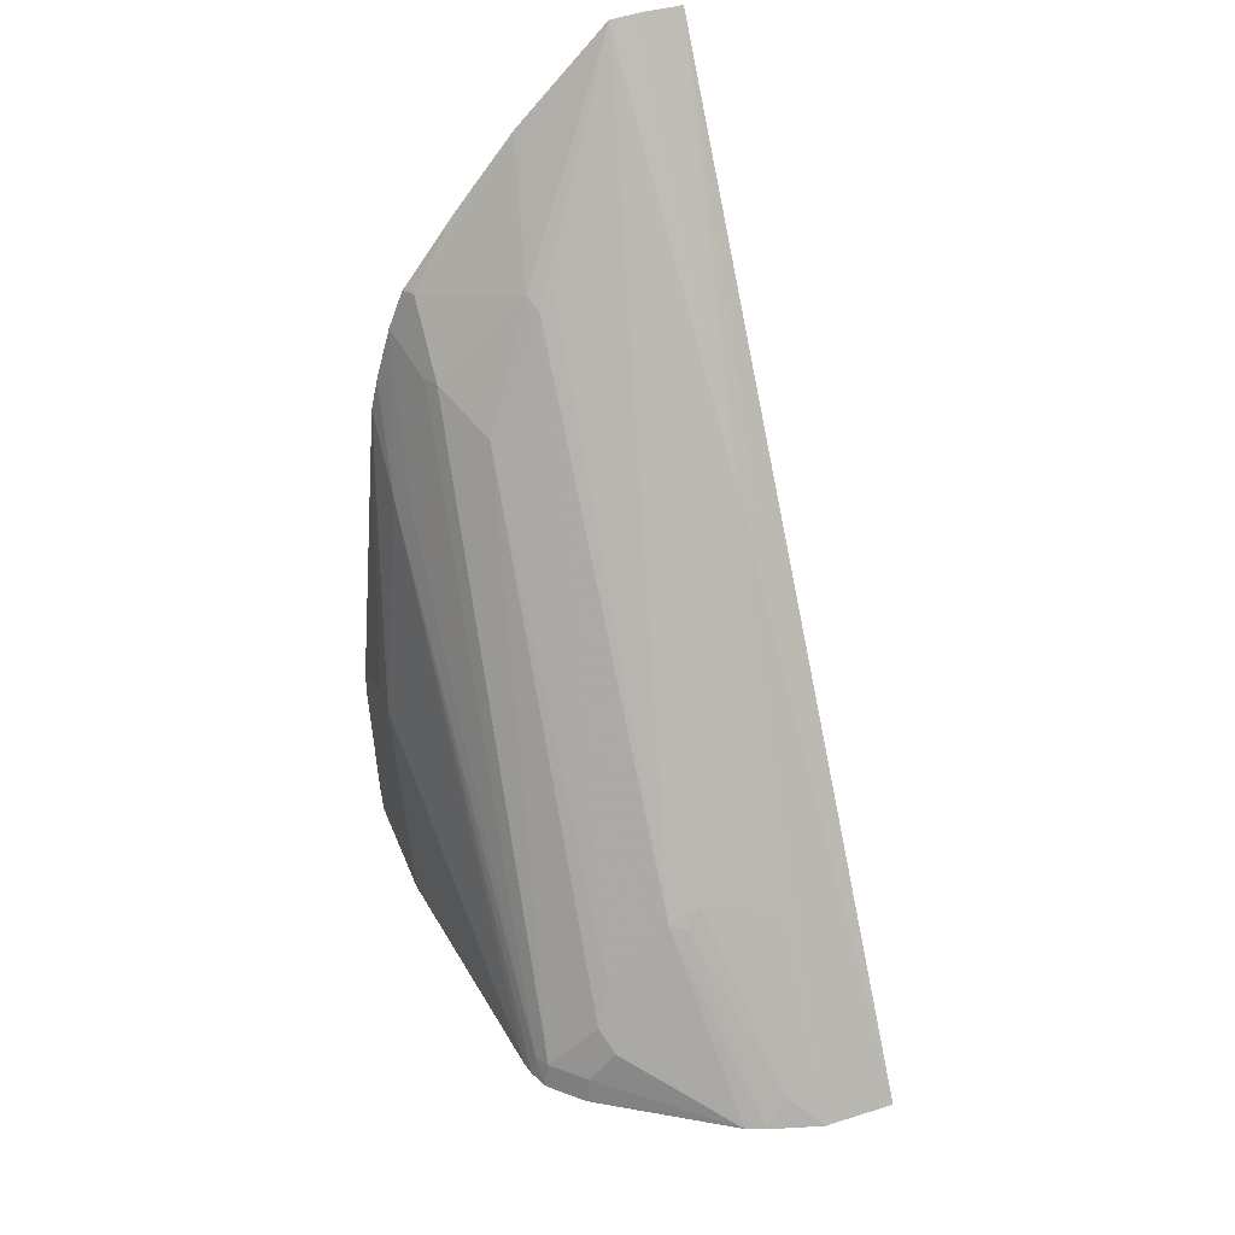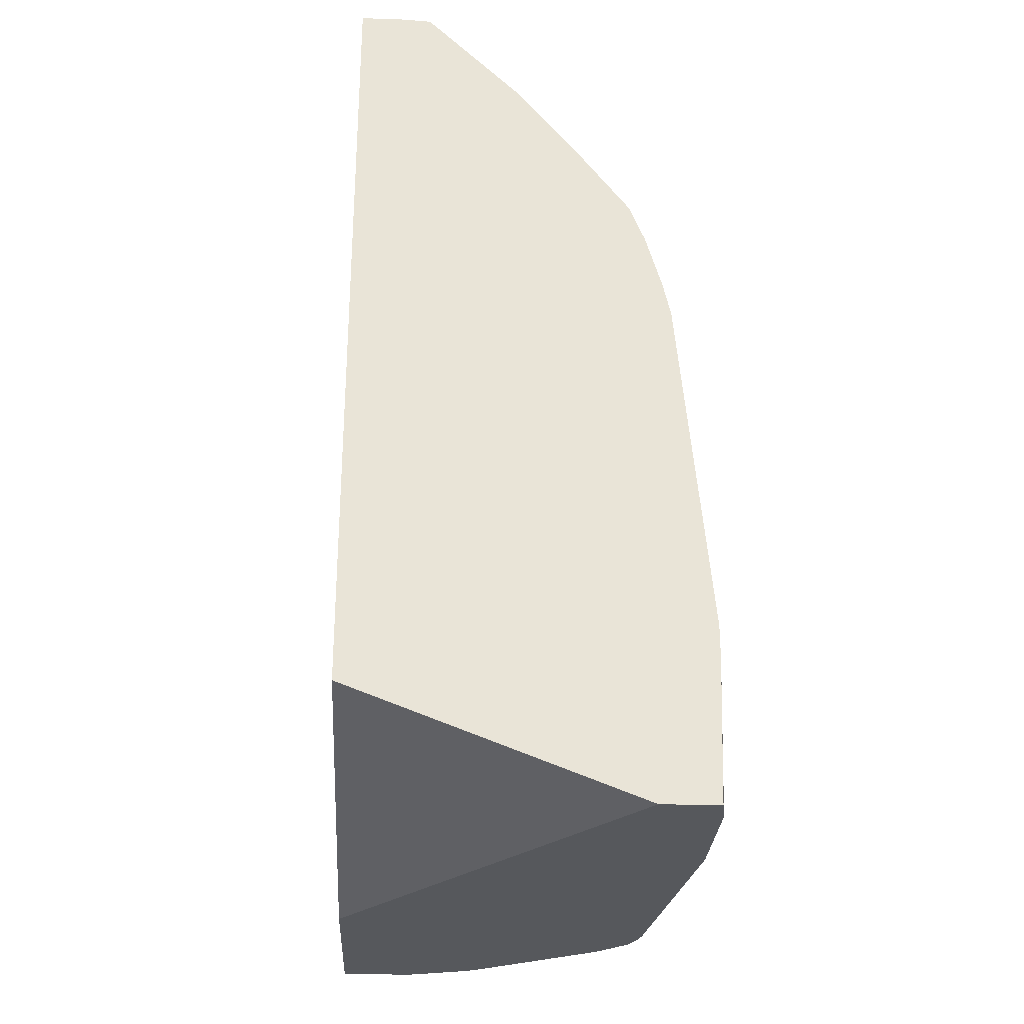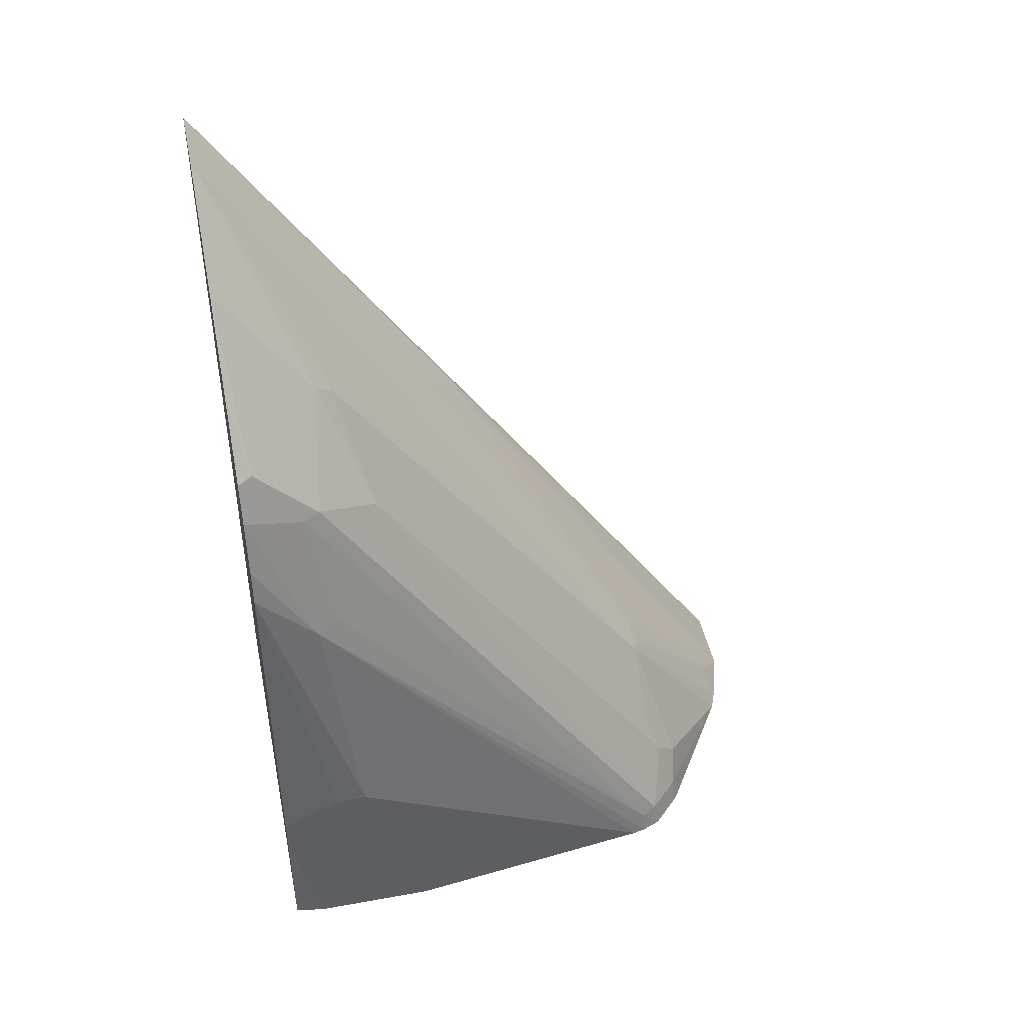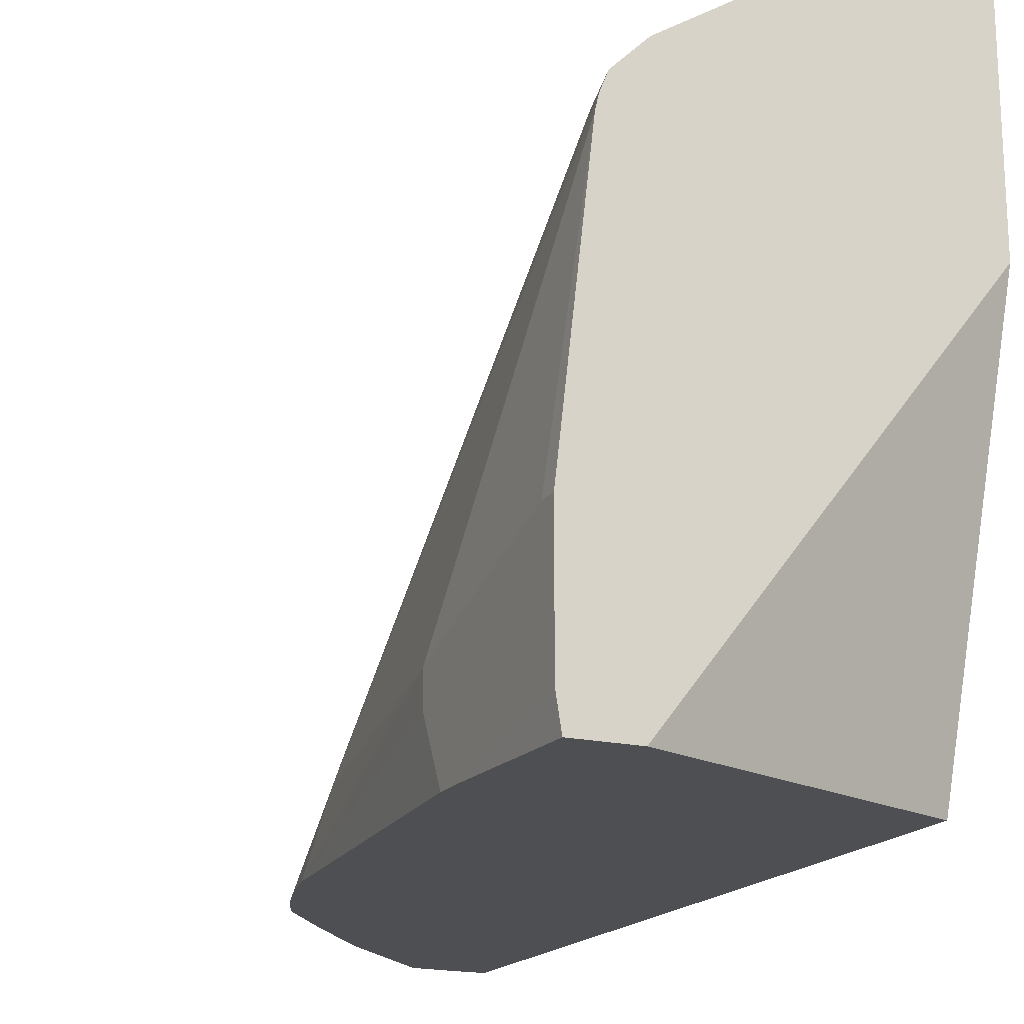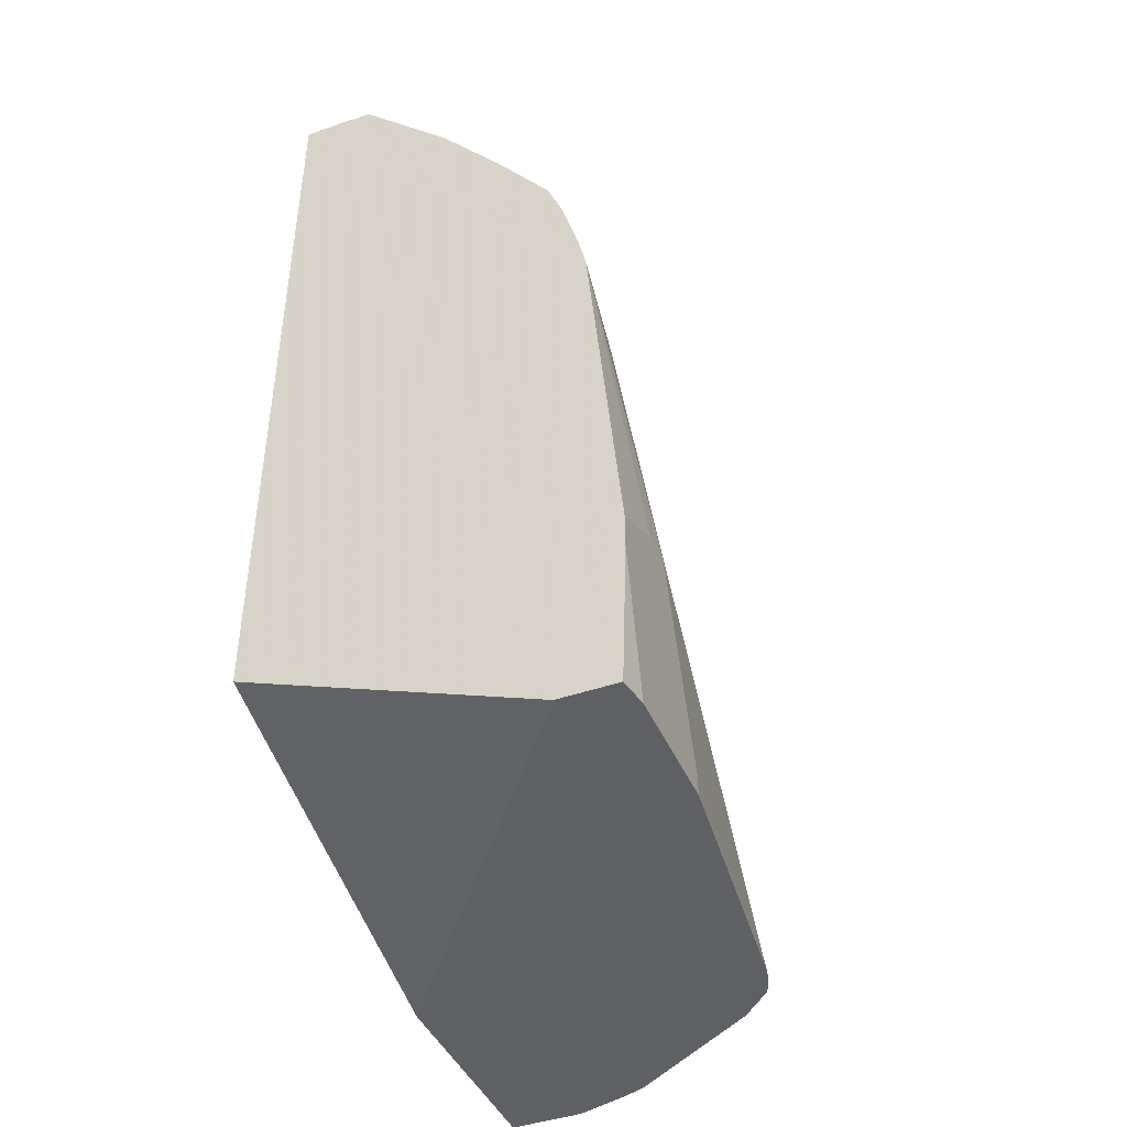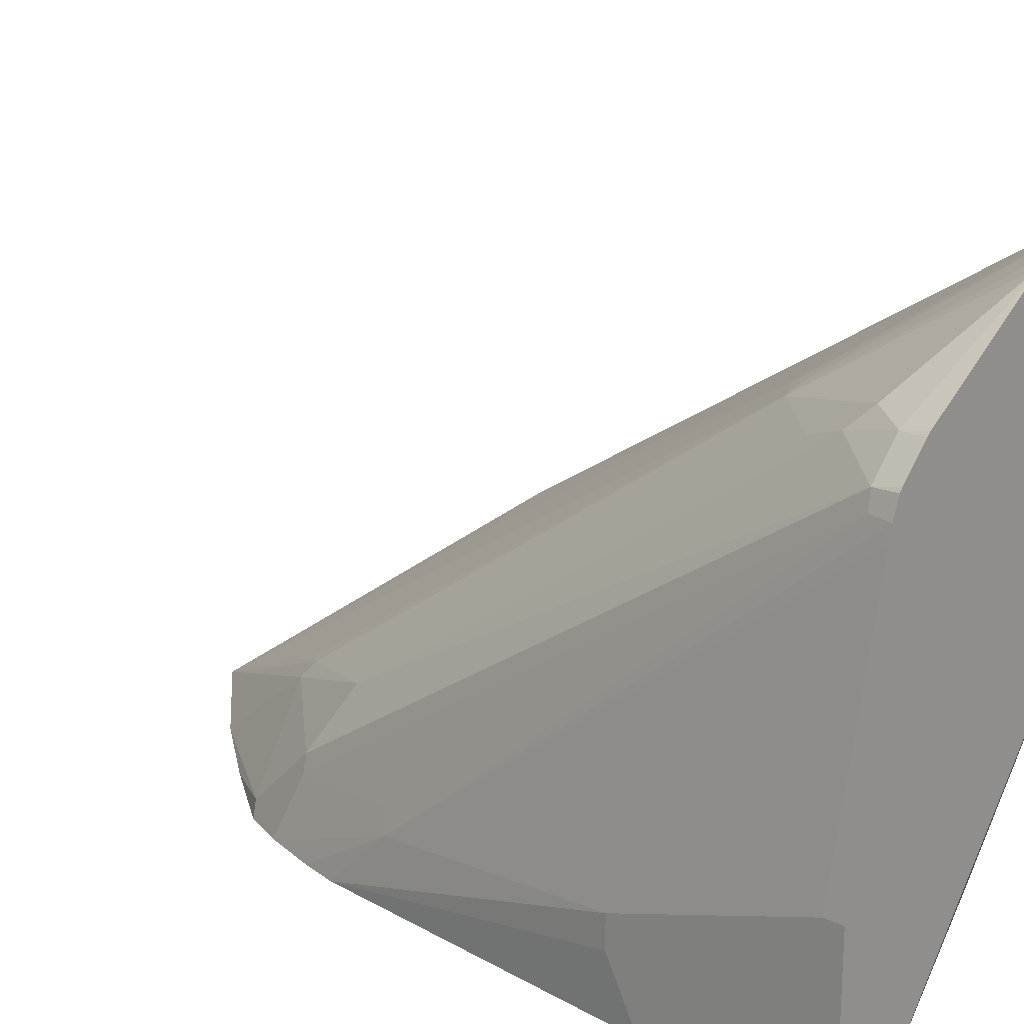
<metadata>
{"format":"obj","ext":"obj","renderer":"f3d","projection":"perspective","resolution":1024,"background":"white","views":[{"elev":40.9,"azim":159.4,"up":"+Z"},{"elev":-27.8,"azim":-2.8,"up":"+Z"},{"elev":45.0,"azim":78.2,"up":"+Z"},{"elev":-18.1,"azim":155.2,"up":"+Y"},{"elev":-43.3,"azim":22.4,"up":"+Z"},{"elev":20.1,"azim":130.3,"up":"+Y"}]}
</metadata>
<code>
v 0.1588 0.3605 -0.01145
v 0.1938 0.35 -0.01145
v 0.1123 0.3605 -0.01145
v 0.139 0.1456 0.3242
v 0.1588 0.2845 0.1059
v 0.2085 0.268 0.1142
v 0.1787 0.3441 0.00662
v 0.2062 0.3451 -0.01145
v 0.2184 0.2729 0.1017
v 0.2283 0.268 0.1042
v 0.1123 0.2183 -0.01145
v 0.1123 0.2911 0.09266
v 0.129 0.1539 0.3076
v 0.1123 -0.01935 0.5548
v 0.139 -0.01935 0.5548
v 0.1588 -0.01935 0.5536
v 0.1588 0.1257 0.3441
v 0.2713 0.2911 0.02652
v 0.2878 0.2878 0.005012
v 0.2897 0.2913 -0.01145
v 0.268 0.268 0.06455
v 0.2184 0.04634 0.4235
v 0.2283 0.04965 0.4119
v 0.2978 -0.01935 -0.01145
v 0.1123 -0.01935 0.05984
v 0.1123 0.2129 0.2095
v 0.1767 -0.01935 0.5357
v 0.2332 0.03973 0.4193
v 0.2779 0.2779 0.03972
v 0.3077 0.268 0.005012
v 0.3093 0.2721 -0.01145
v 0.292 0.2894 -0.01145
v 0.268 0.06951 0.3424
v 0.3343 -0.01935 -0.01145
v 0.2164 -0.01935 0.496
v 0.2184 -0.01935 0.494
v 0.2878 -0.00991 0.4019
v 0.2878 0.0298 0.3622
v 0.3126 0.2581 0.002518
v 0.3112 0.2698 -0.01145
v 0.3375 1.734e-05 -0.01145
v 0.3375 -0.01935 0.07891
v 0.2581 -0.01935 0.4454
v 0.2925 -0.01935 0.3996
v 0.3025 -0.01935 0.3748
v 0.2928 0.01987 0.3598
v 0.3158 0.2581 -0.01145
v 0.311 0.03311 0.2845
v 0.3176 0.01987 0.2779
v 0.3375 0.07944 -0.01145
v 0.3375 -0.01935 0.09931
v 0.3124 -0.01935 0.3401
v 0.3176 0.2497 -0.01145
v 0.3126 -0.01935 0.3394
v 0.3174 -0.01935 0.3178
v 0.3175 -0.01935 0.3172
v 0.3375 0.03973 0.1192
v 0.3375 0.07944 2.305e-05
v 0.3375 0.01987 0.1192
f 30 38 46
f 23 28 33
f 27 35 28
f 28 35 36
f 28 36 37
f 30 39 40
f 28 38 33
f 29 33 30
f 30 40 31
f 21 33 29
f 28 37 38
f 21 23 33
f 14 27 16
f 19 31 32
f 19 30 31
f 19 29 30
f 18 29 19
f 18 21 29
f 16 23 22
f 16 28 23
f 16 27 28
f 14 16 15
f 14 35 27
f 14 36 35
f 30 46 39
f 19 32 20
f 34 41 42
f 49 57 53
f 37 43 44
f 14 43 36
f 56 59 57
f 53 57 58
f 51 59 56
f 50 53 58
f 49 56 57
f 49 55 56
f 49 54 55
f 49 52 54
f 47 49 53
f 45 48 46
f 45 49 48
f 45 52 49
f 41 51 42
f 41 59 51
f 41 57 59
f 41 58 57
f 41 50 58
f 39 49 47
f 39 48 49
f 39 46 48
f 39 47 40
f 38 45 46
f 38 44 45
f 37 44 38
f 36 43 37
f 14 44 43
f 30 33 38
f 14 52 45
f 3 12 13
f 3 26 12
f 3 14 26
f 3 25 14
f 3 11 25
f 2 10 8
f 2 9 10
f 2 7 9
f 1 7 2
f 1 6 7
f 1 5 6
f 1 4 5
f 1 3 4
f 1 11 3
f 1 24 11
f 1 34 24
f 1 41 34
f 1 50 41
f 1 53 50
f 1 47 53
f 1 31 40
f 1 32 31
f 1 20 32
f 1 8 20
f 1 2 8
f 3 13 4
f 4 13 14
f 1 40 47
f 4 15 16
f 4 14 15
f 14 54 52
f 14 55 54
f 14 56 55
f 14 42 51
f 14 34 42
f 14 24 34
f 14 25 24
f 13 26 14
f 12 26 13
f 11 24 25
f 10 23 21
f 10 22 23
f 14 51 56
f 10 21 18
f 10 16 22
f 4 16 17
f 4 6 5
f 6 10 9
f 6 9 7
f 4 17 6
f 6 16 10
f 8 18 19
f 8 19 20
f 8 10 18
f 6 17 16
f 14 45 44

</code>
